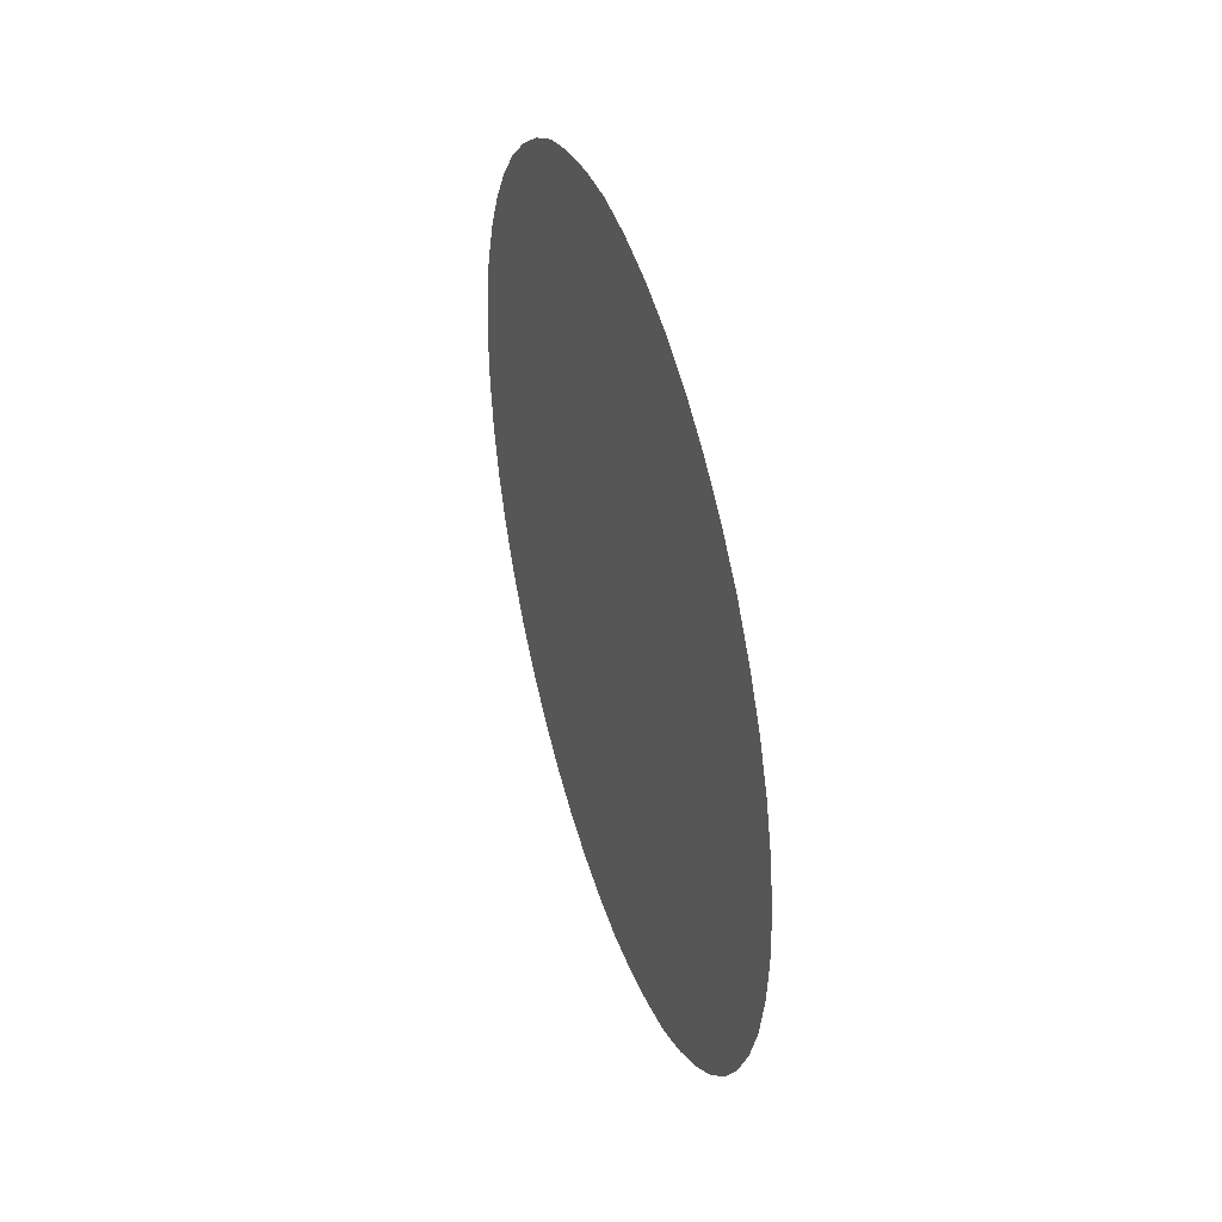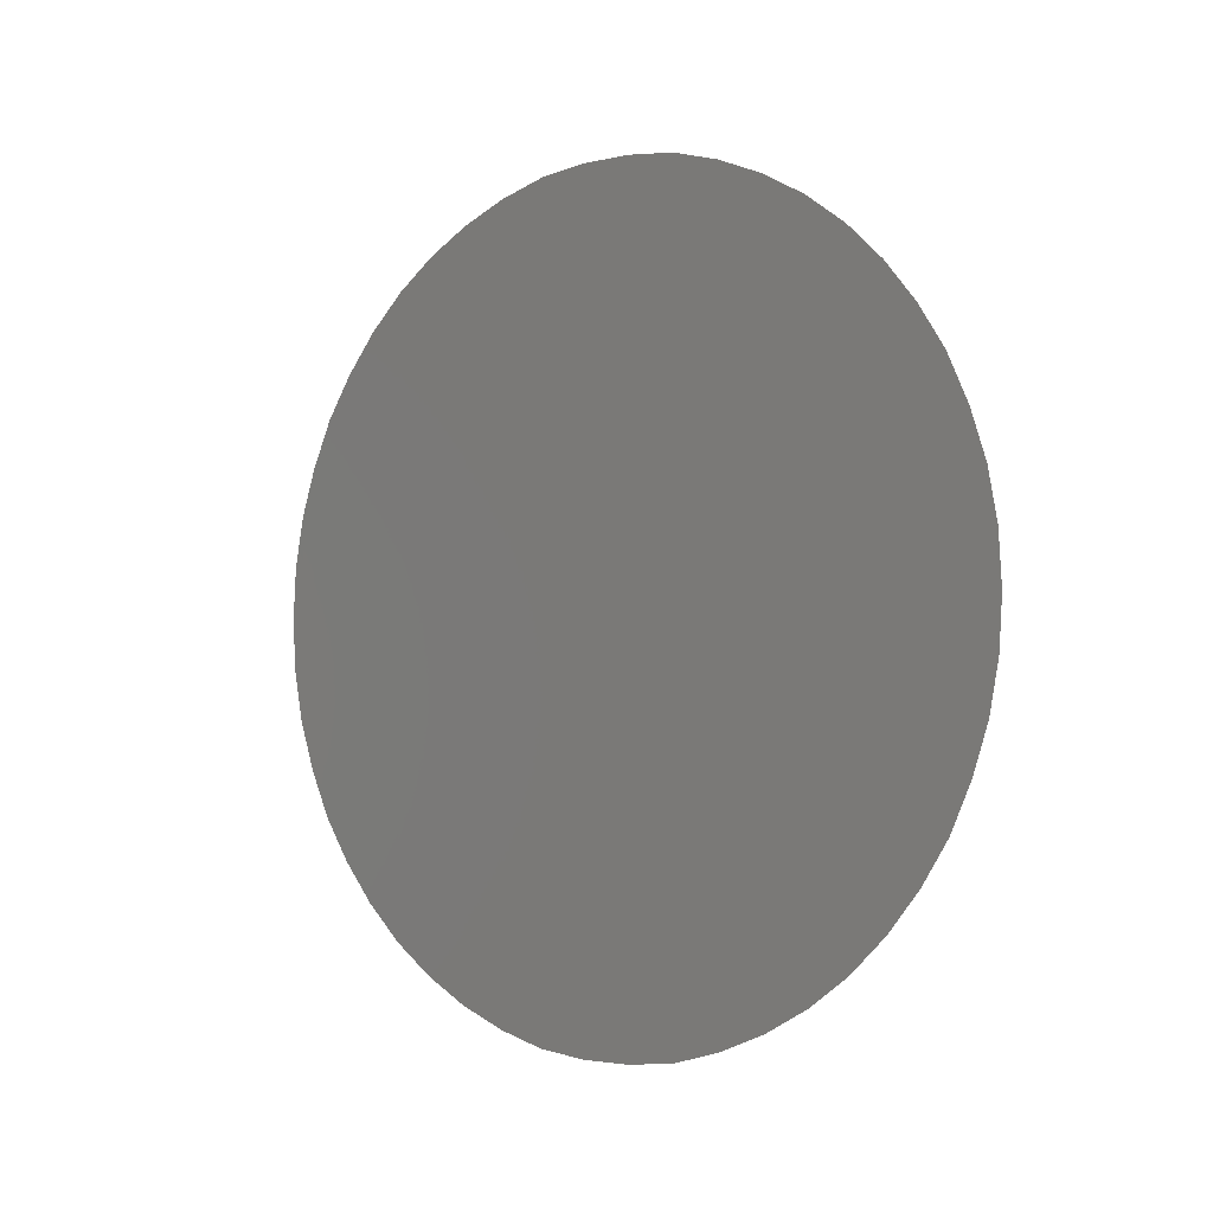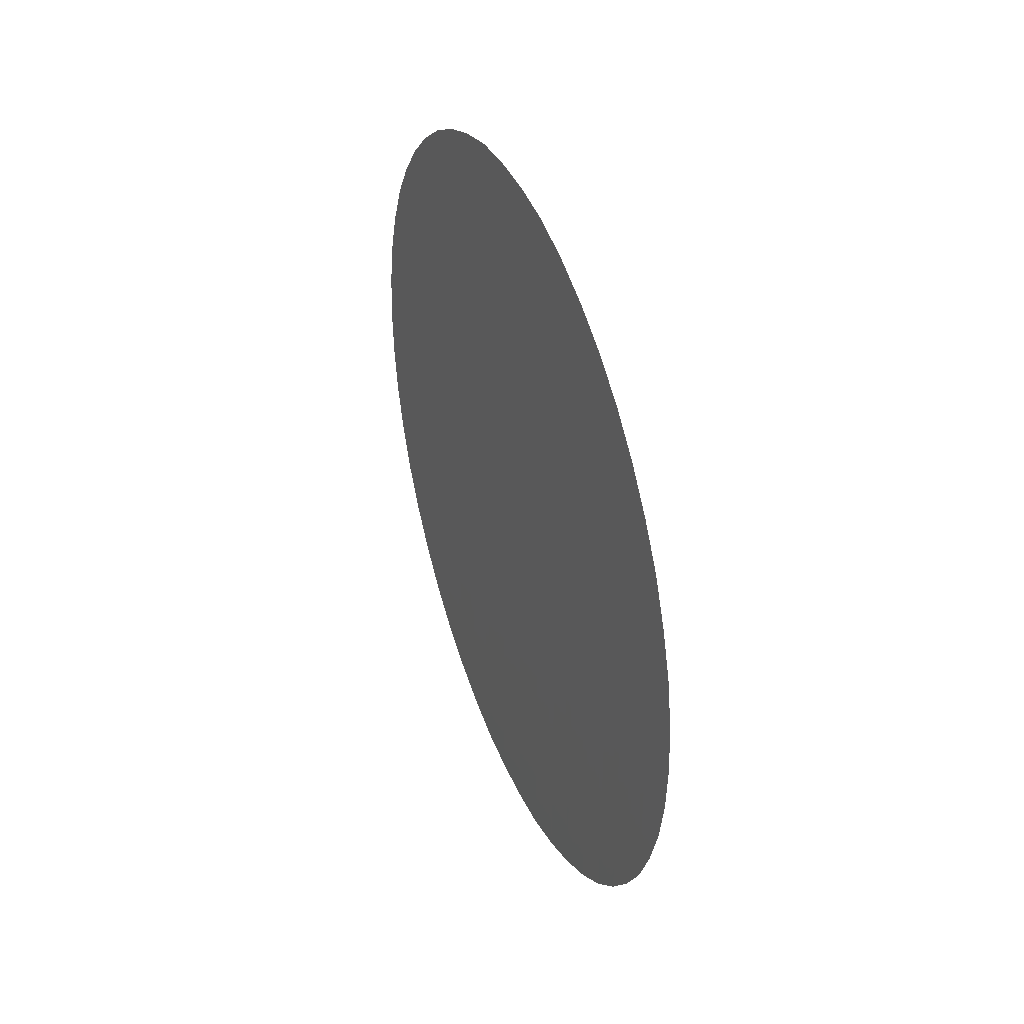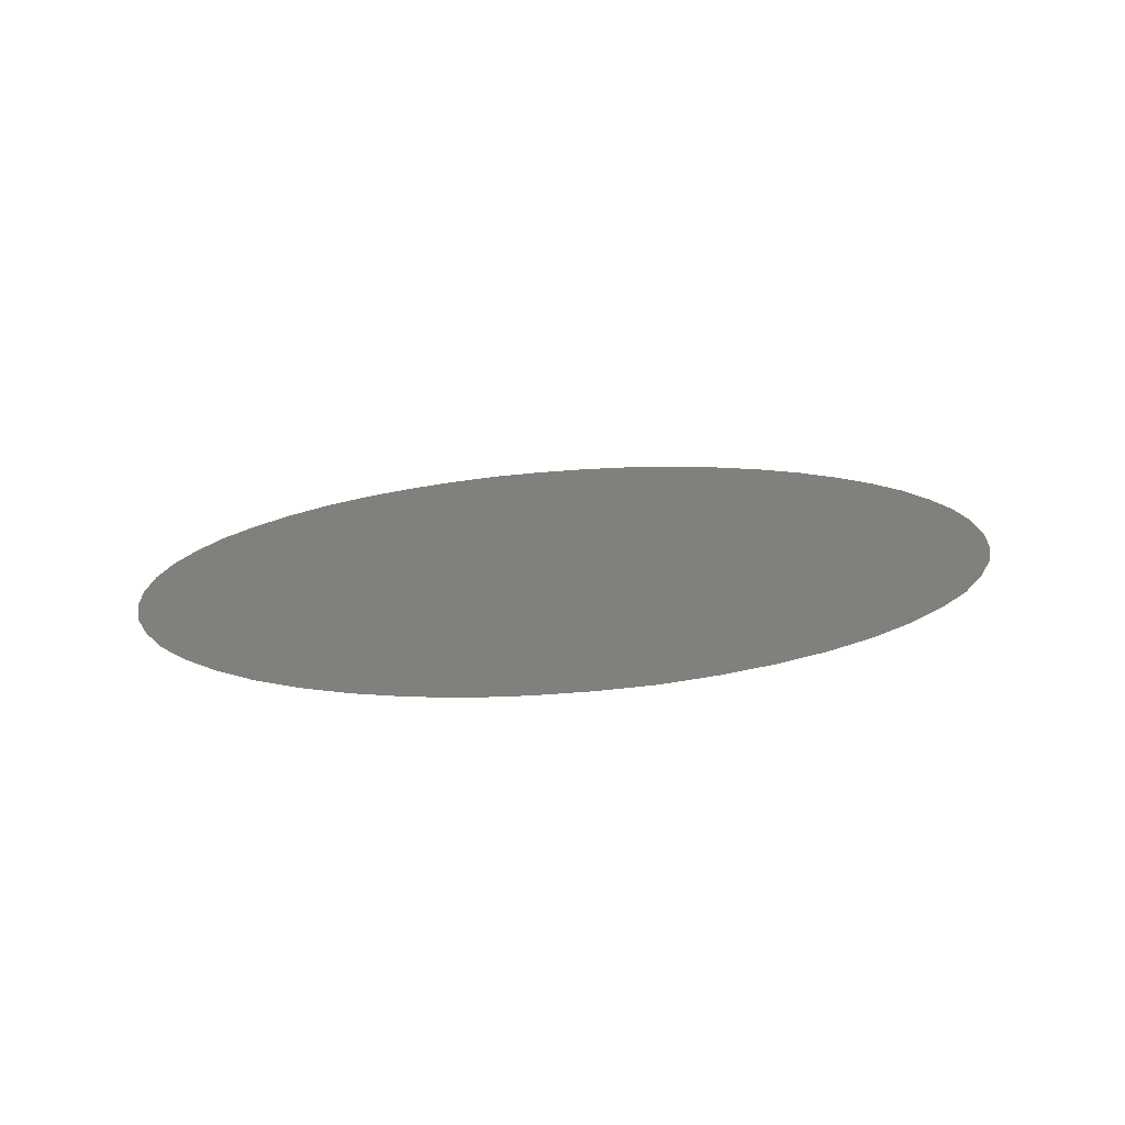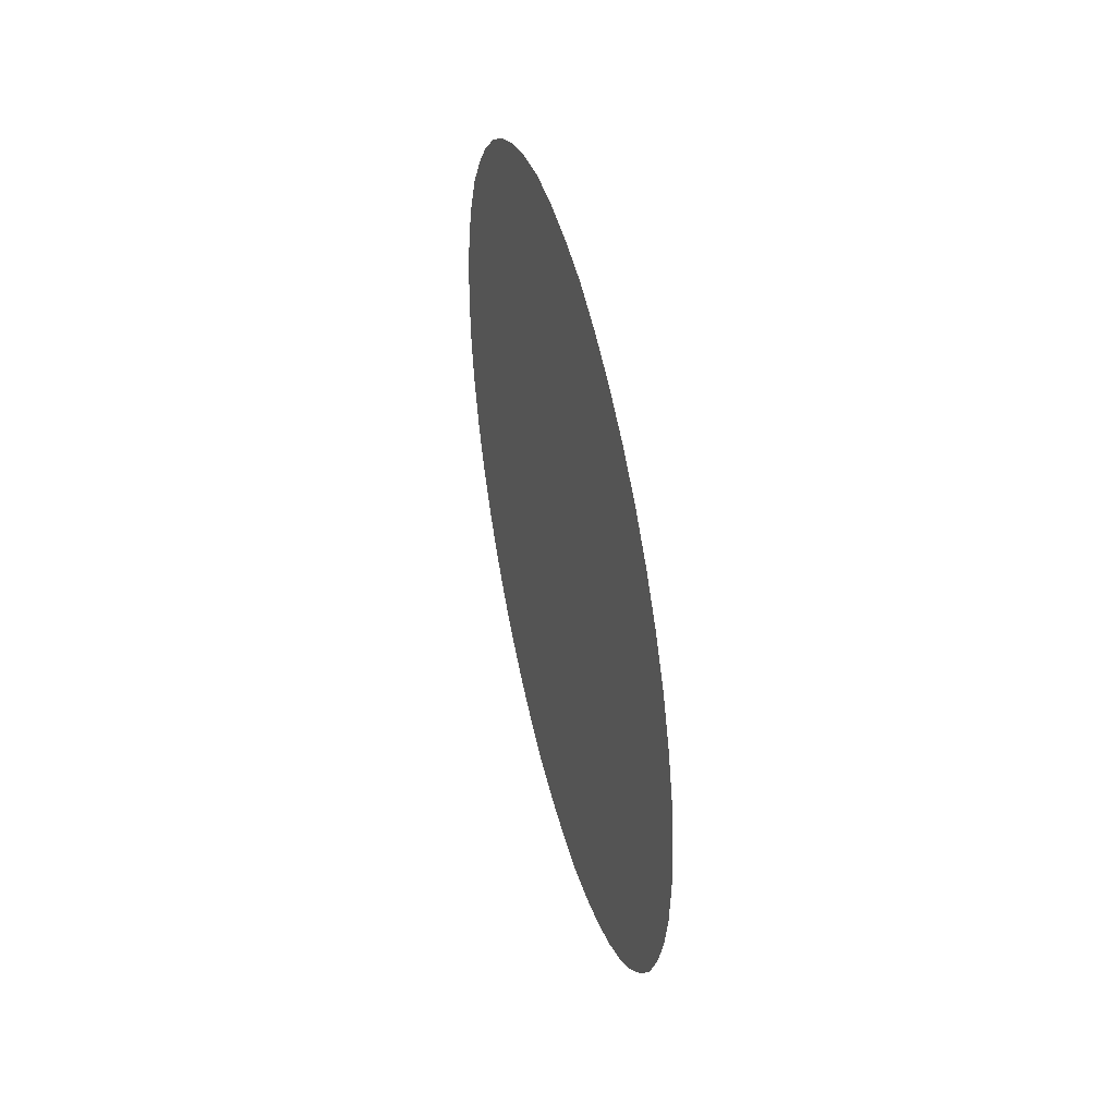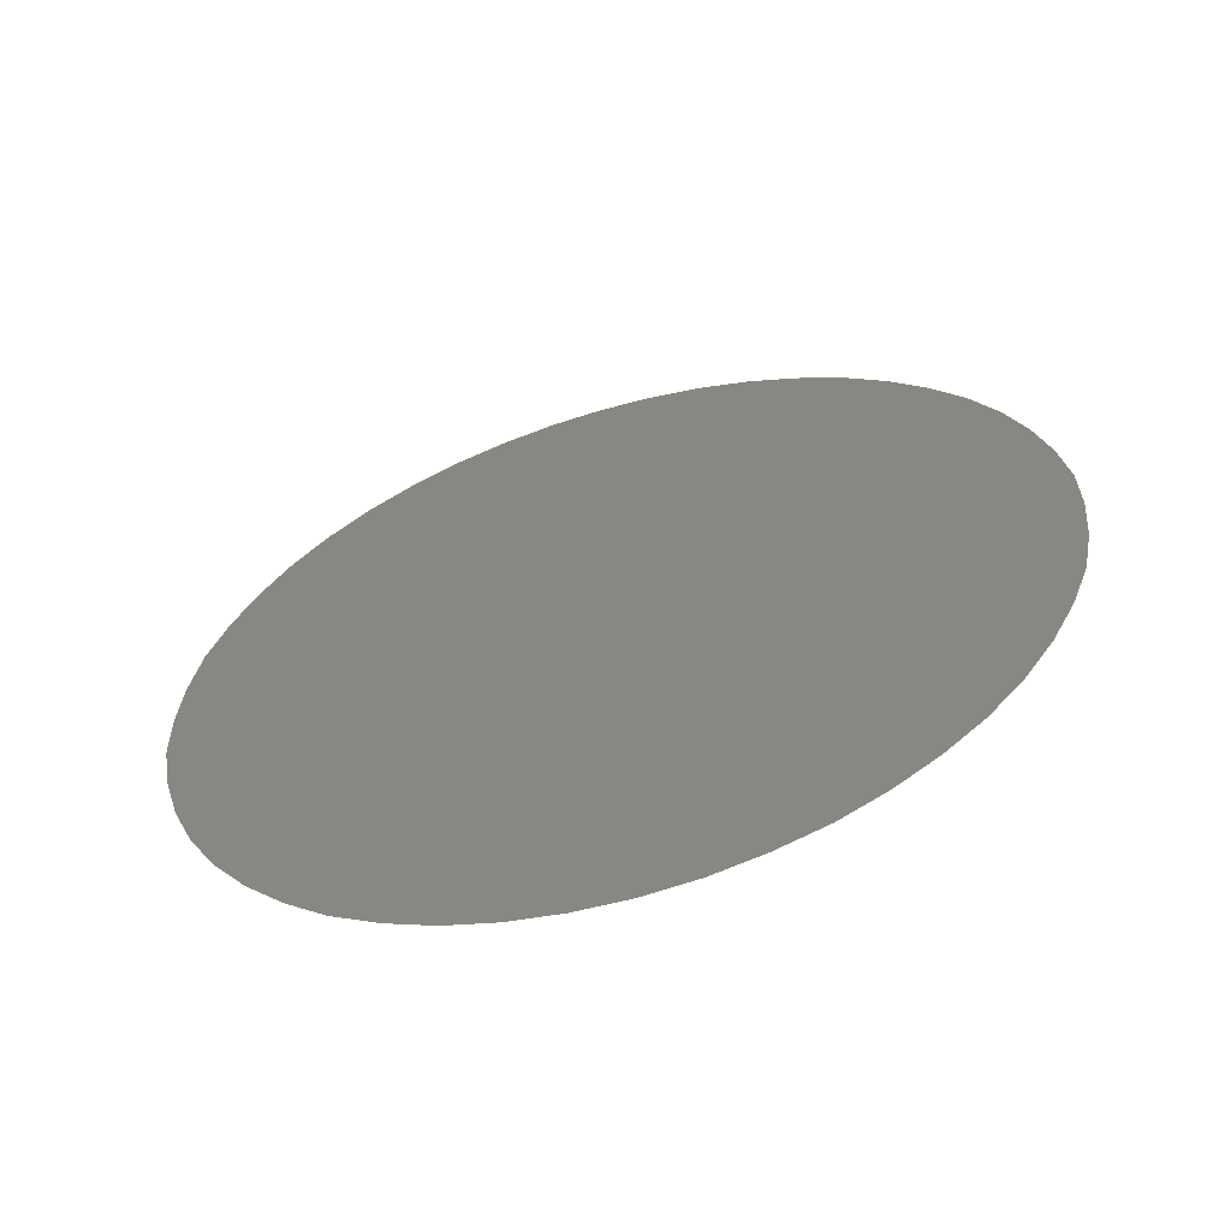
<metadata>
{"format":"stl","ext":"stl","renderer":"f3d","projection":"perspective","resolution":1024,"background":"white","views":[{"elev":-61.0,"azim":-176.2,"up":"+Z"},{"elev":-2.9,"azim":146.3,"up":"+Y"},{"elev":38.7,"azim":175.9,"up":"+Y"},{"elev":-75.1,"azim":110.8,"up":"+Y"},{"elev":45.3,"azim":-177.1,"up":"+Y"},{"elev":-41.9,"azim":-72.9,"up":"+Z"}]}
</metadata>
<code>
# stl→obj: 48 verts, 48 faces
v 0.5586 50.2 0.1187
v 0.5586 50.2 0.1185
v 0.5584 50.19 0.1178
v 0.5584 50.21 0.1178
v 0.558 50.19 0.1167
v 0.558 50.21 0.1167
v 0.5576 50.19 0.1152
v 0.5576 50.21 0.1152
v 0.557 50.18 0.1132
v 0.557 50.22 0.1132
v 0.5563 50.18 0.1109
v 0.5563 50.22 0.1109
v 0.5555 50.18 0.1083
v 0.5555 50.22 0.1083
v 0.5546 50.17 0.1054
v 0.5546 50.23 0.1054
v 0.5537 50.17 0.1022
v 0.5537 50.23 0.1022
v 0.5527 50.17 0.09888
v 0.5527 50.23 0.09888
v 0.5516 50.17 0.09538
v 0.5516 50.23 0.09538
v 0.5505 50.17 0.0918
v 0.5505 50.23 0.0918
v 0.5495 50.17 0.0882
v 0.5495 50.23 0.0882
v 0.5484 50.17 0.08462
v 0.5484 50.23 0.08462
v 0.5473 50.17 0.08112
v 0.5473 50.23 0.08112
v 0.5463 50.17 0.07777
v 0.5463 50.23 0.07777
v 0.5454 50.17 0.0746
v 0.5454 50.23 0.0746
v 0.5445 50.18 0.07168
v 0.5445 50.22 0.07168
v 0.5437 50.18 0.06905
v 0.5437 50.22 0.06905
v 0.543 50.18 0.06675
v 0.543 50.22 0.06675
v 0.5424 50.19 0.06482
v 0.5424 50.21 0.06482
v 0.542 50.19 0.06328
v 0.542 50.21 0.06328
v 0.5416 50.19 0.06217
v 0.5416 50.21 0.06217
v 0.5414 50.2 0.06149
v 0.5414 50.2 0.06127
f 1 2 2
f 2 2 3
f 2 3 4
f 4 3 5
f 4 5 6
f 6 5 7
f 6 7 8
f 8 7 9
f 8 9 10
f 10 9 11
f 10 11 12
f 12 11 13
f 12 13 14
f 14 13 15
f 14 15 16
f 16 15 17
f 16 17 18
f 18 17 19
f 18 19 20
f 20 19 21
f 20 21 22
f 22 21 23
f 22 23 24
f 24 23 25
f 24 25 26
f 26 25 27
f 26 27 28
f 28 27 29
f 28 29 30
f 30 29 31
f 30 31 32
f 32 31 33
f 32 33 34
f 34 33 35
f 34 35 36
f 36 35 37
f 36 37 38
f 38 37 39
f 38 39 40
f 40 39 41
f 40 41 42
f 42 41 43
f 42 43 44
f 44 43 45
f 44 45 46
f 46 45 47
f 46 47 47
f 47 47 48

</code>
